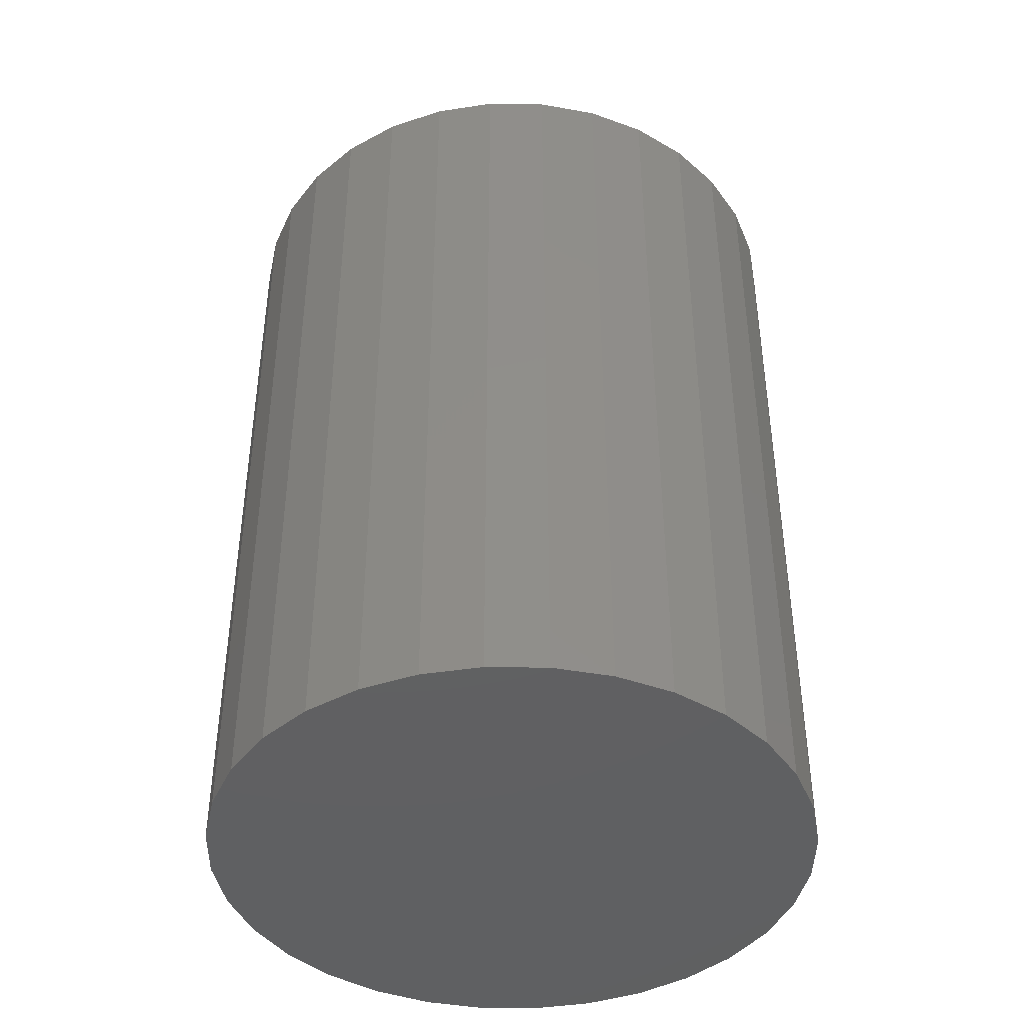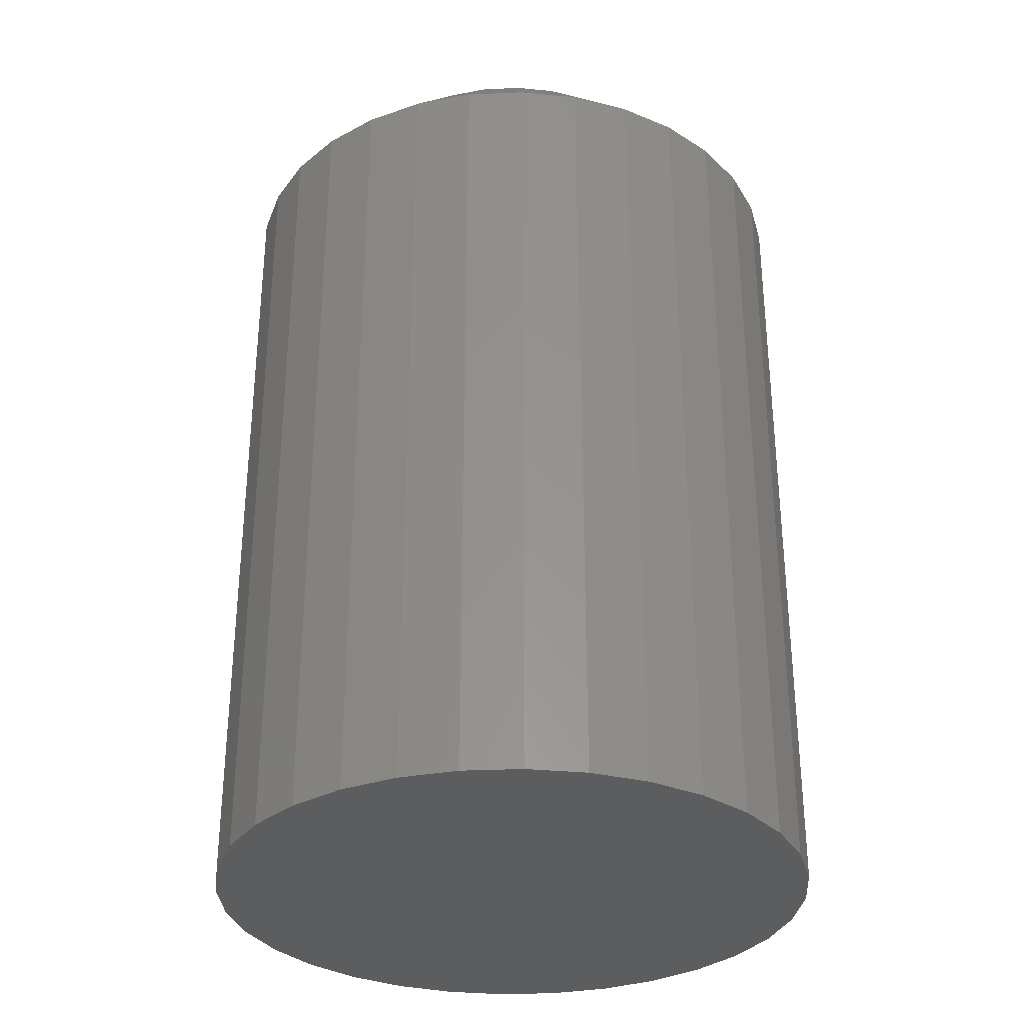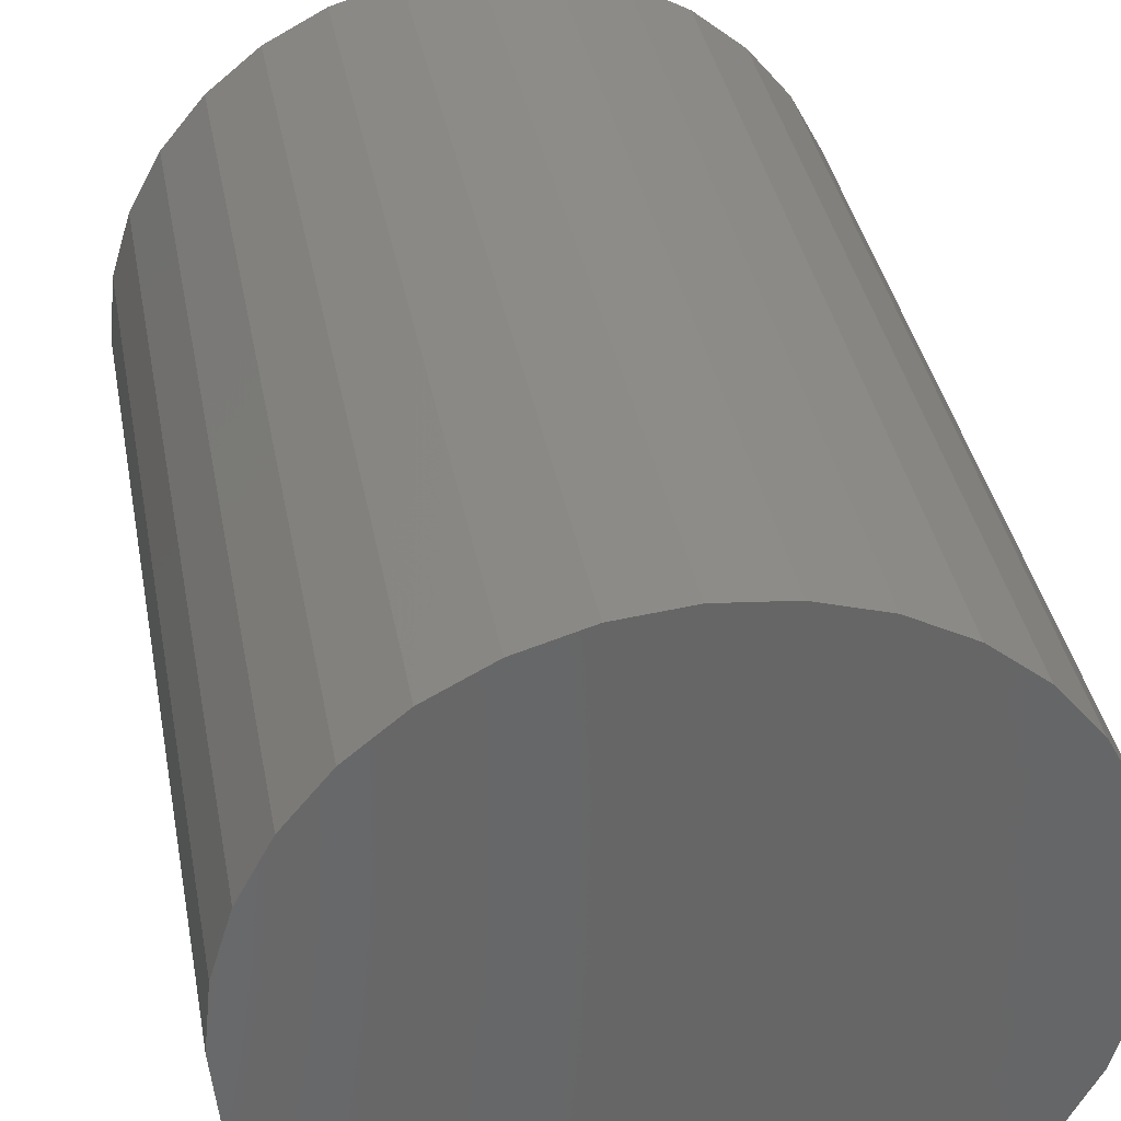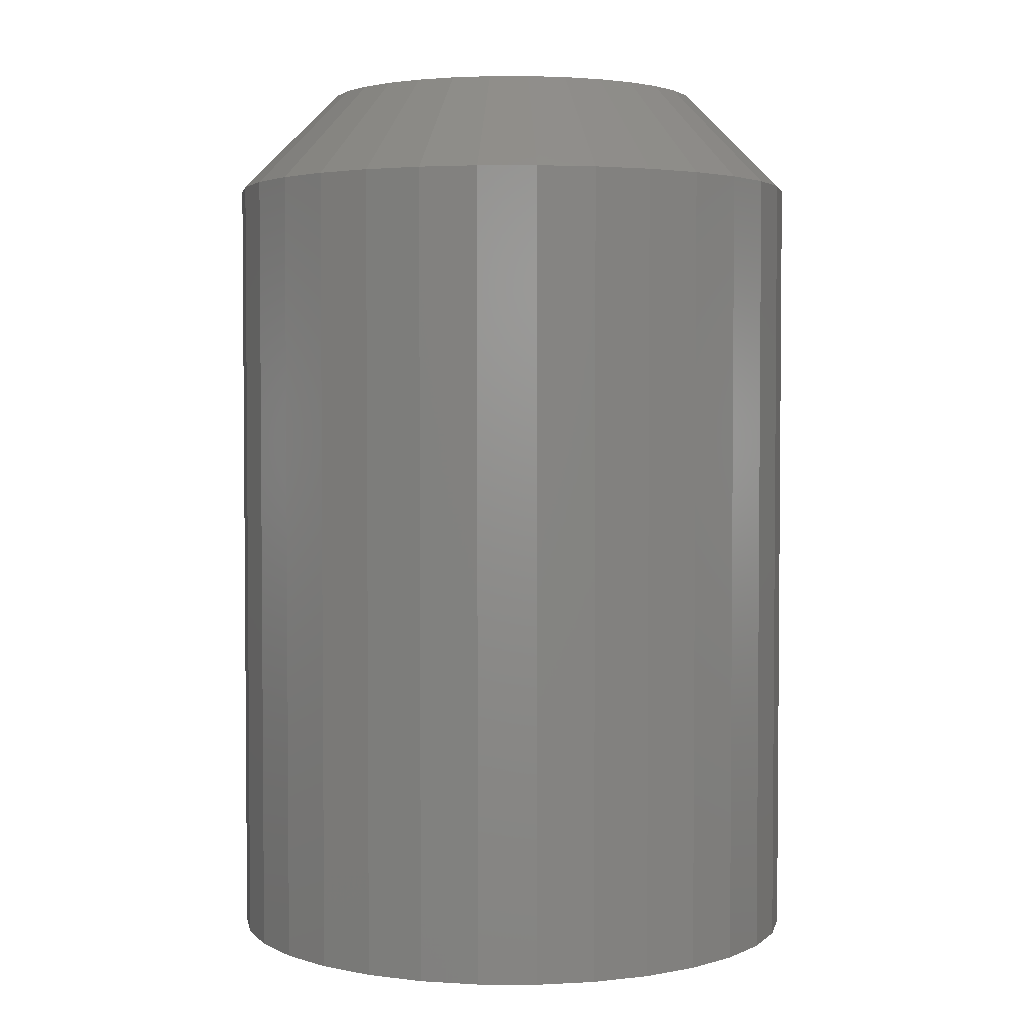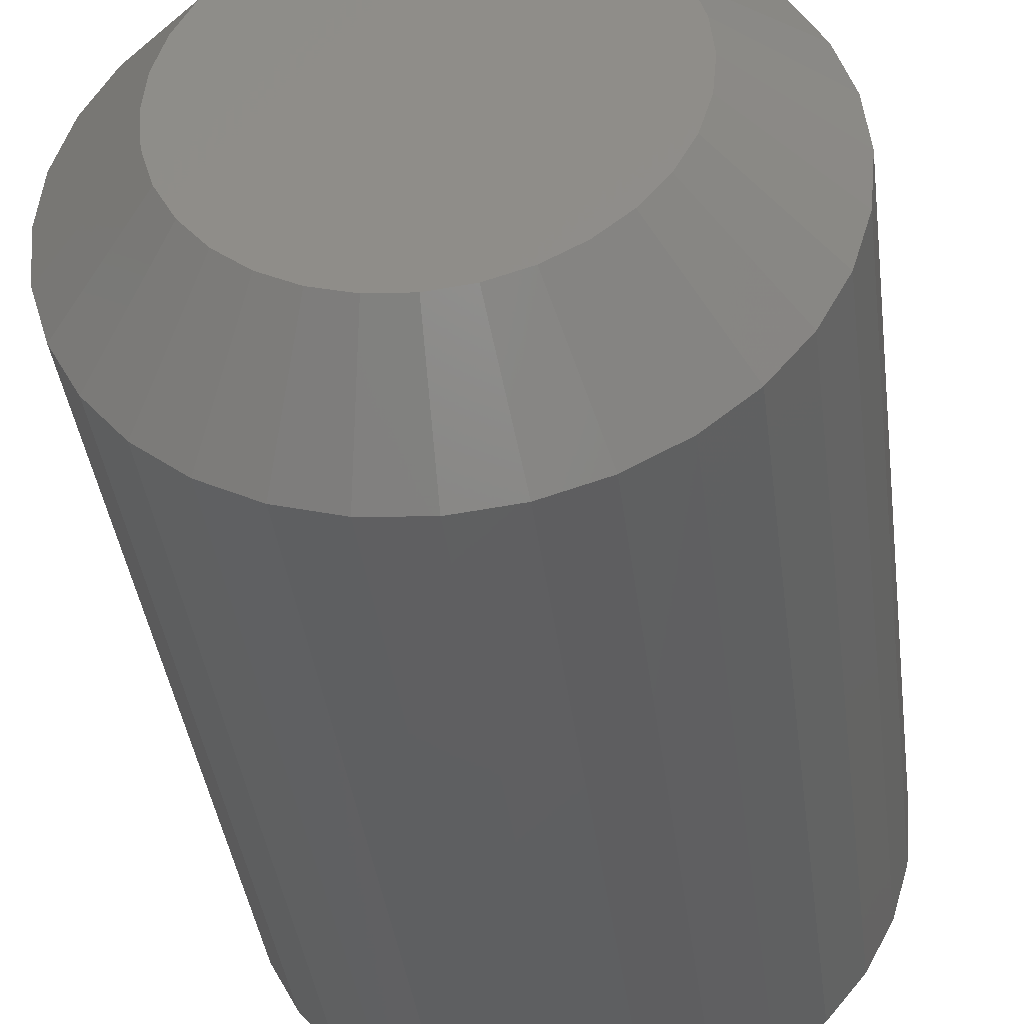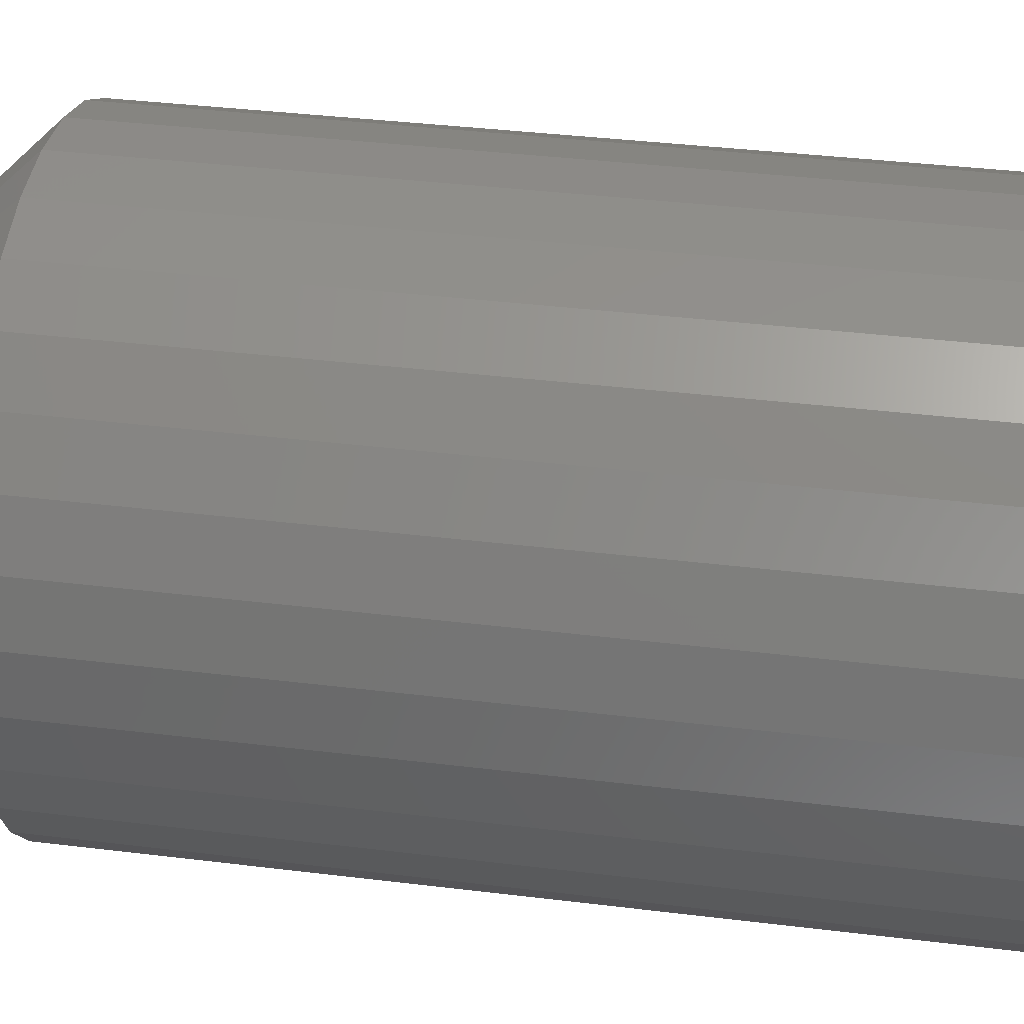
<metadata>
{"format":"stl","ext":"stl","renderer":"f3d","projection":"perspective","resolution":1024,"background":"white","views":[{"elev":-42.4,"azim":38.5,"up":"+Y"},{"elev":-31.9,"azim":144.1,"up":"+Y"},{"elev":36.2,"azim":-10.2,"up":"+Z"},{"elev":3.0,"azim":130.3,"up":"+Y"},{"elev":-40.0,"azim":-172.6,"up":"+Z"},{"elev":37.7,"azim":-81.1,"up":"+Z"}]}
</metadata>
<code>
# stl→obj: 96 verts, 188 faces
v 0.1124 1.154e-16 0.002285
v 0.1142 1.157e-16 0.00459
v 0.1358 1.181e-16 0.00459
v 0.1376 1.182e-16 0.002285
v 0.1109 1.151e-16 -0.0003457
v 0.1391 1.182e-16 -0.0003457
v 0.1376 1.173e-16 -0.01462
v 0.1124 1.144e-16 -0.01462
v 0.1391 1.176e-16 -0.01199
v 0.1142 1.145e-16 -0.01693
v 0.1358 1.169e-16 -0.01693
v 0.1165 1.147e-16 -0.01882
v 0.1335 1.166e-16 -0.01882
v 0.1192 1.149e-16 -0.02022
v 0.122 1.152e-16 -0.02109
v 0.1308 1.162e-16 -0.02022
v 0.125 1.155e-16 -0.02138
v 0.128 1.158e-16 -0.02109
v 0.1335 1.18e-16 0.006482
v 0.1165 1.161e-16 0.006482
v 0.1192 1.165e-16 0.007888
v 0.122 1.168e-16 0.008754
v 0.125 1.172e-16 0.009046
v 0.128 1.175e-16 0.008754
v 0.1308 1.177e-16 0.007888
v 0.1109 1.144e-16 -0.01199
v 0.1101 1.145e-16 -0.009136
v 0.1399 1.178e-16 -0.009136
v 0.1098 1.146e-16 -0.006168
v 0.1402 1.18e-16 -0.006168
v 0.1101 1.148e-16 -0.0032
v 0.1399 1.181e-16 -0.0032
v 0.148 -0.007812 -0.006168
v 0.148 -0.07031 -0.006168
v 0.1476 -0.007812 -0.01066
v 0.1476 -0.07031 -0.01066
v 0.1463 -0.007812 -0.01498
v 0.1463 -0.07031 -0.01498
v 0.1441 -0.007812 -0.01896
v 0.1441 -0.07031 -0.01896
v 0.1413 -0.007812 -0.02245
v 0.1413 -0.07031 -0.02245
v 0.1378 -0.007812 -0.02531
v 0.1378 -0.07031 -0.02531
v 0.1338 -0.007812 -0.02744
v 0.1338 -0.07031 -0.02744
v 0.1295 -0.007812 -0.02875
v 0.1295 -0.07031 -0.02875
v 0.125 -0.007812 -0.02919
v 0.125 -0.07031 -0.02919
v 0.1205 -0.007812 -0.02875
v 0.1205 -0.07031 -0.02875
v 0.1162 -0.007812 -0.02744
v 0.1162 -0.07031 -0.02744
v 0.1122 -0.007812 -0.02531
v 0.1122 -0.07031 -0.02531
v 0.1087 -0.007812 -0.02245
v 0.1087 -0.07031 -0.02245
v 0.1059 -0.007812 -0.01896
v 0.1059 -0.07031 -0.01896
v 0.1037 -0.007812 -0.01498
v 0.1037 -0.07031 -0.01498
v 0.1024 -0.007812 -0.01066
v 0.1024 -0.07031 -0.01066
v 0.102 -0.007812 -0.006168
v 0.102 -0.07031 -0.006168
v 0.1024 -0.007812 -0.001676
v 0.1024 -0.07031 -0.001676
v 0.1037 -0.007812 0.002644
v 0.1037 -0.07031 0.002644
v 0.1059 -0.007812 0.006625
v 0.1059 -0.07031 0.006625
v 0.1087 -0.007812 0.01011
v 0.1087 -0.07031 0.01011
v 0.1122 -0.007812 0.01298
v 0.1122 -0.07031 0.01298
v 0.1162 -0.007812 0.01511
v 0.1162 -0.07031 0.01511
v 0.1205 -0.007812 0.01642
v 0.1205 -0.07031 0.01642
v 0.125 -0.007812 0.01686
v 0.125 -0.07031 0.01686
v 0.1295 -0.007812 0.01642
v 0.1295 -0.07031 0.01642
v 0.1338 -0.007812 0.01511
v 0.1338 -0.07031 0.01511
v 0.1378 -0.007812 0.01298
v 0.1378 -0.07031 0.01298
v 0.1413 -0.007812 0.01011
v 0.1413 -0.07031 0.01011
v 0.1441 -0.007812 0.006625
v 0.1441 -0.07031 0.006625
v 0.1463 -0.007812 0.002644
v 0.1463 -0.07031 0.002644
v 0.1476 -0.007812 -0.001676
v 0.1476 -0.07031 -0.001676
f 1 2 3
f 4 1 3
f 5 1 4
f 6 5 4
f 7 8 9
f 10 8 7
f 11 10 7
f 12 10 11
f 13 12 11
f 13 14 12
f 15 14 13
f 16 15 13
f 16 17 15
f 18 17 16
f 19 3 2
f 19 2 20
f 19 20 21
f 19 21 22
f 19 22 23
f 19 23 24
f 19 24 25
f 8 26 9
f 9 26 27
f 9 27 28
f 28 27 29
f 28 29 30
f 30 29 31
f 30 31 32
f 32 31 5
f 32 5 6
f 33 34 35
f 35 34 36
f 35 36 37
f 37 36 38
f 37 38 39
f 39 38 40
f 39 40 41
f 41 40 42
f 41 42 43
f 43 42 44
f 43 44 45
f 45 44 46
f 45 46 47
f 47 46 48
f 47 48 49
f 49 48 50
f 49 50 51
f 51 50 52
f 51 52 53
f 53 52 54
f 53 54 55
f 55 54 56
f 55 56 57
f 57 56 58
f 57 58 59
f 59 58 60
f 59 60 61
f 61 60 62
f 61 62 63
f 63 62 64
f 63 64 65
f 65 64 66
f 65 66 67
f 67 66 68
f 67 68 69
f 69 68 70
f 69 70 71
f 71 70 72
f 71 72 73
f 73 72 74
f 73 74 75
f 75 74 76
f 75 76 77
f 77 76 78
f 77 78 79
f 79 78 80
f 79 80 81
f 81 80 82
f 81 82 83
f 83 82 84
f 83 84 85
f 85 84 86
f 85 86 87
f 87 86 88
f 87 88 89
f 89 88 90
f 89 90 91
f 91 90 92
f 91 92 93
f 93 92 94
f 93 94 95
f 95 94 96
f 95 96 33
f 33 96 34
f 30 95 33
f 30 32 95
f 65 31 29
f 65 67 31
f 6 93 95
f 6 95 32
f 4 89 91
f 91 93 4
f 4 93 6
f 25 85 87
f 25 87 19
f 87 3 19
f 24 81 83
f 83 85 24
f 24 85 25
f 21 77 79
f 21 79 22
f 79 23 22
f 20 73 75
f 75 77 20
f 20 77 21
f 5 69 71
f 5 71 1
f 71 2 1
f 67 69 31
f 31 69 5
f 89 4 3
f 3 87 89
f 81 24 23
f 23 79 81
f 73 20 2
f 2 71 73
f 29 63 65
f 29 27 63
f 33 28 30
f 33 35 28
f 26 61 63
f 26 63 27
f 8 57 59
f 59 61 8
f 8 61 26
f 14 53 55
f 14 55 12
f 55 10 12
f 15 49 51
f 51 53 15
f 15 53 14
f 16 45 47
f 16 47 18
f 47 17 18
f 13 41 43
f 43 45 13
f 13 45 16
f 9 37 39
f 9 39 7
f 39 11 7
f 35 37 28
f 28 37 9
f 57 8 10
f 10 55 57
f 49 15 17
f 17 47 49
f 41 13 11
f 11 39 41
f 82 80 78
f 84 82 78
f 84 78 86
f 86 78 76
f 86 76 88
f 88 76 74
f 88 74 90
f 90 74 72
f 90 72 92
f 92 72 70
f 92 70 94
f 94 70 68
f 94 68 96
f 36 62 38
f 38 62 60
f 38 60 40
f 40 60 58
f 40 58 42
f 42 58 56
f 42 56 44
f 44 56 54
f 44 54 46
f 46 54 52
f 46 52 50
f 46 50 48
f 96 68 34
f 34 68 66
f 34 66 36
f 36 66 64
f 36 64 62

</code>
